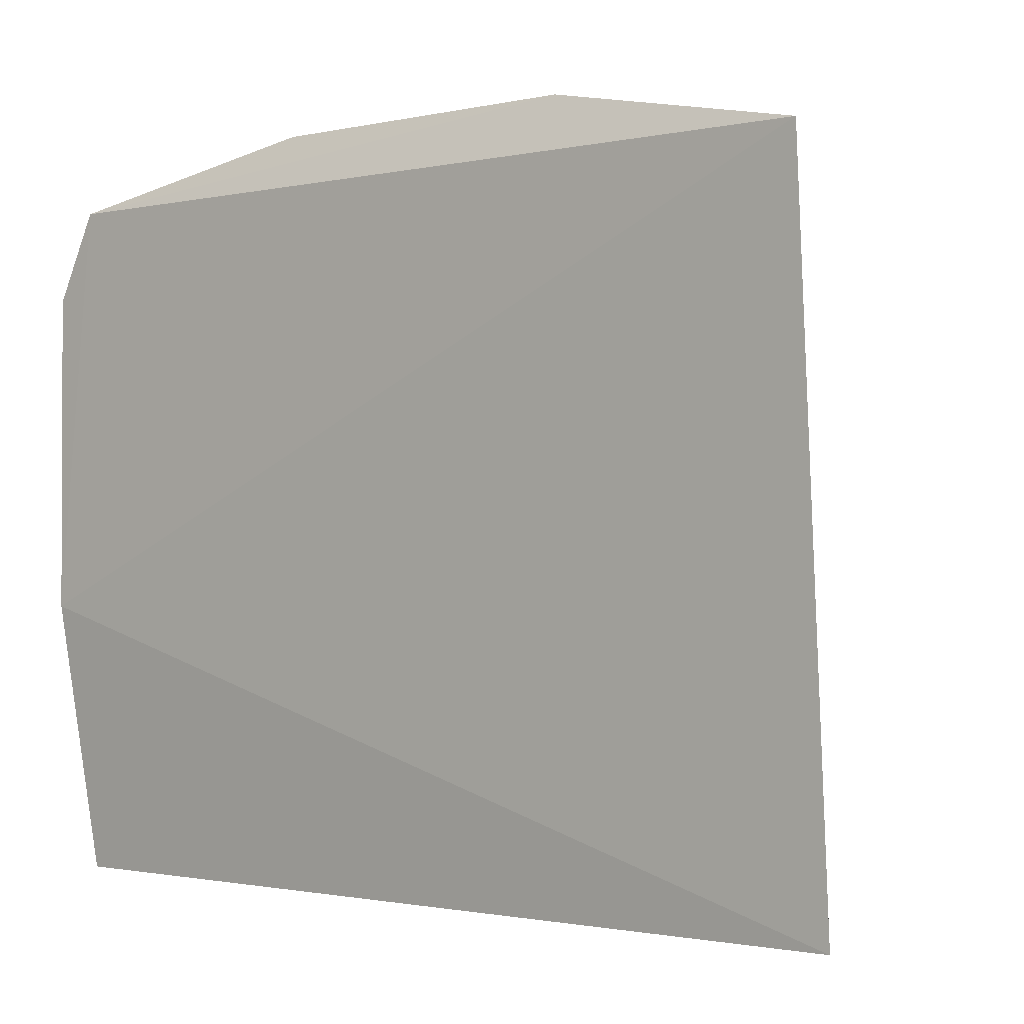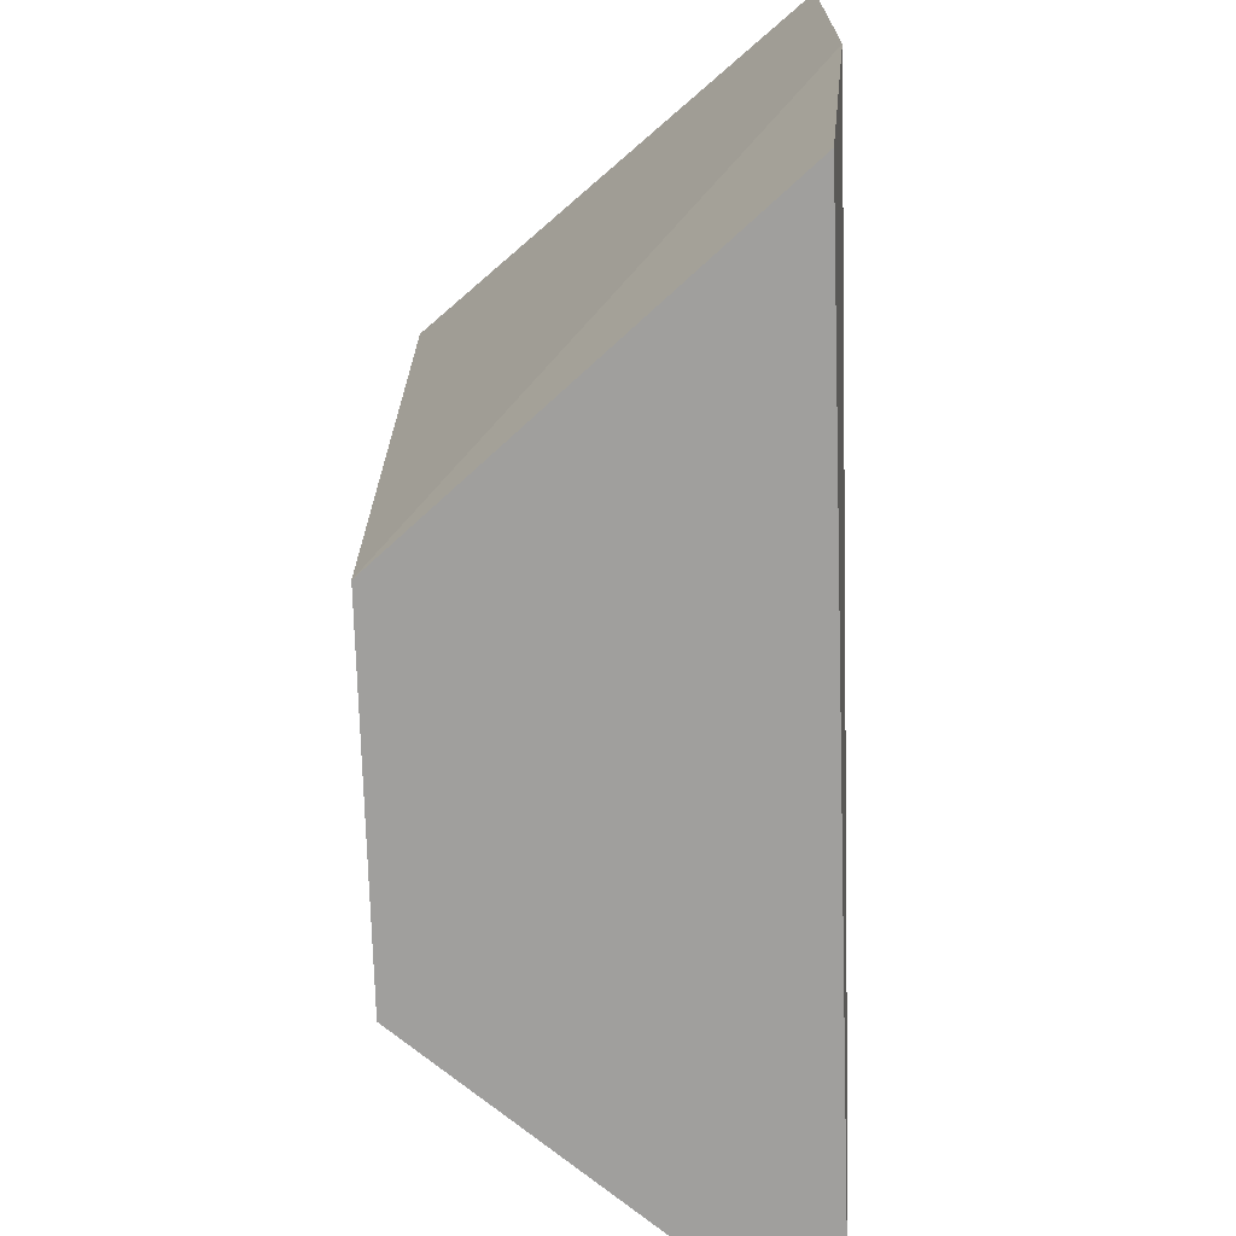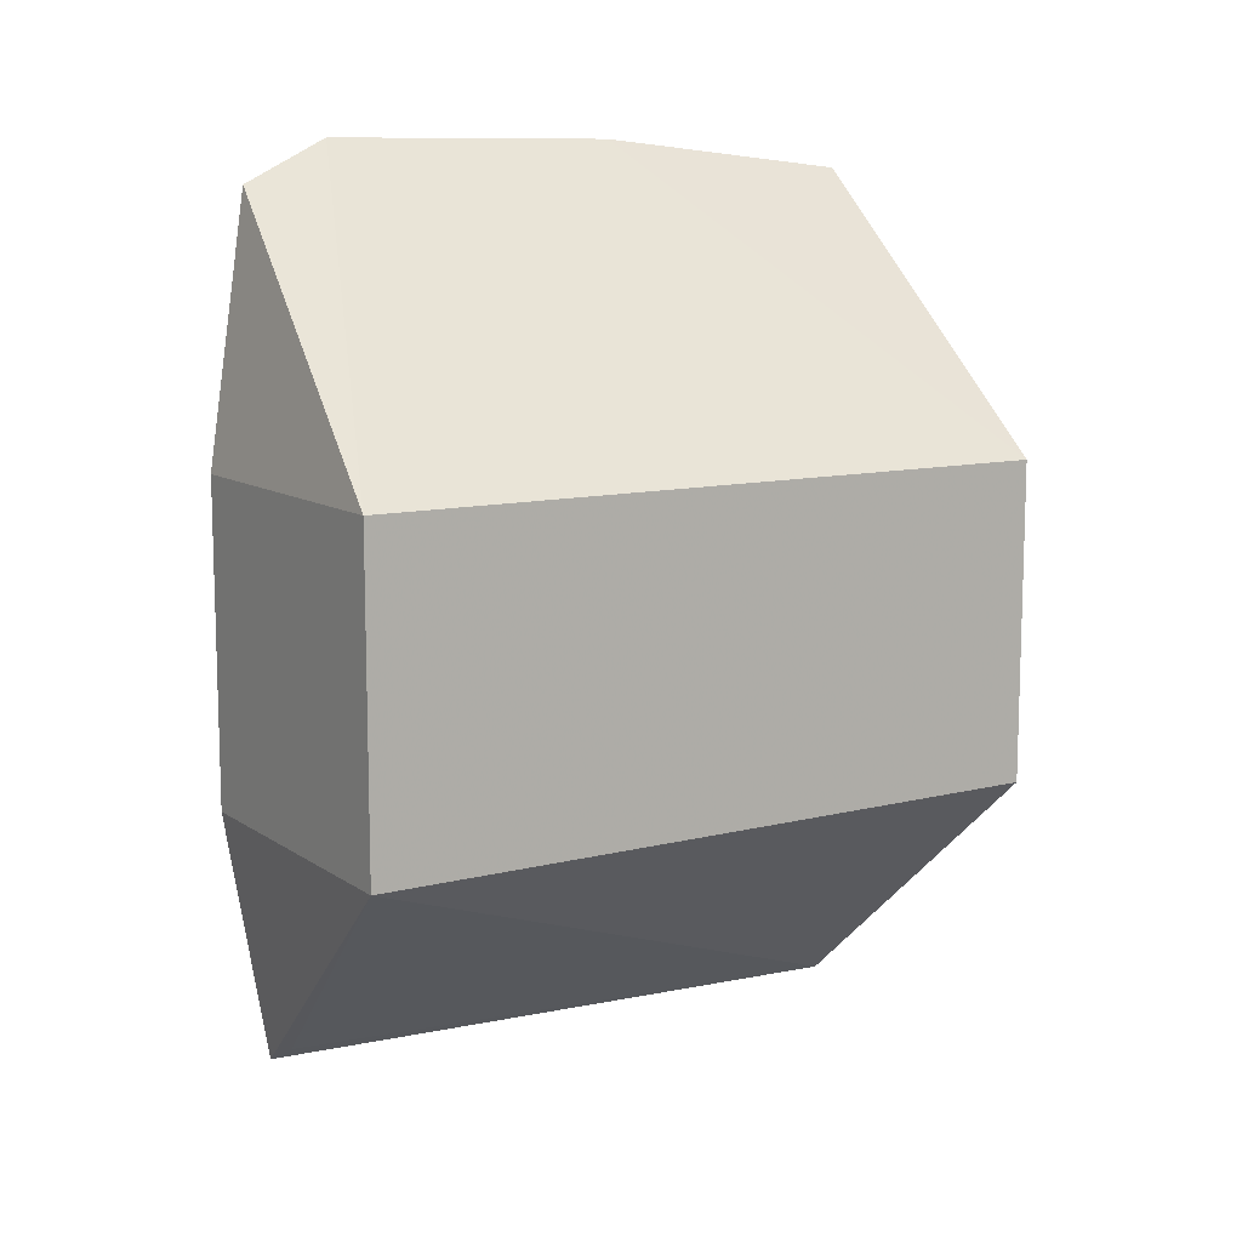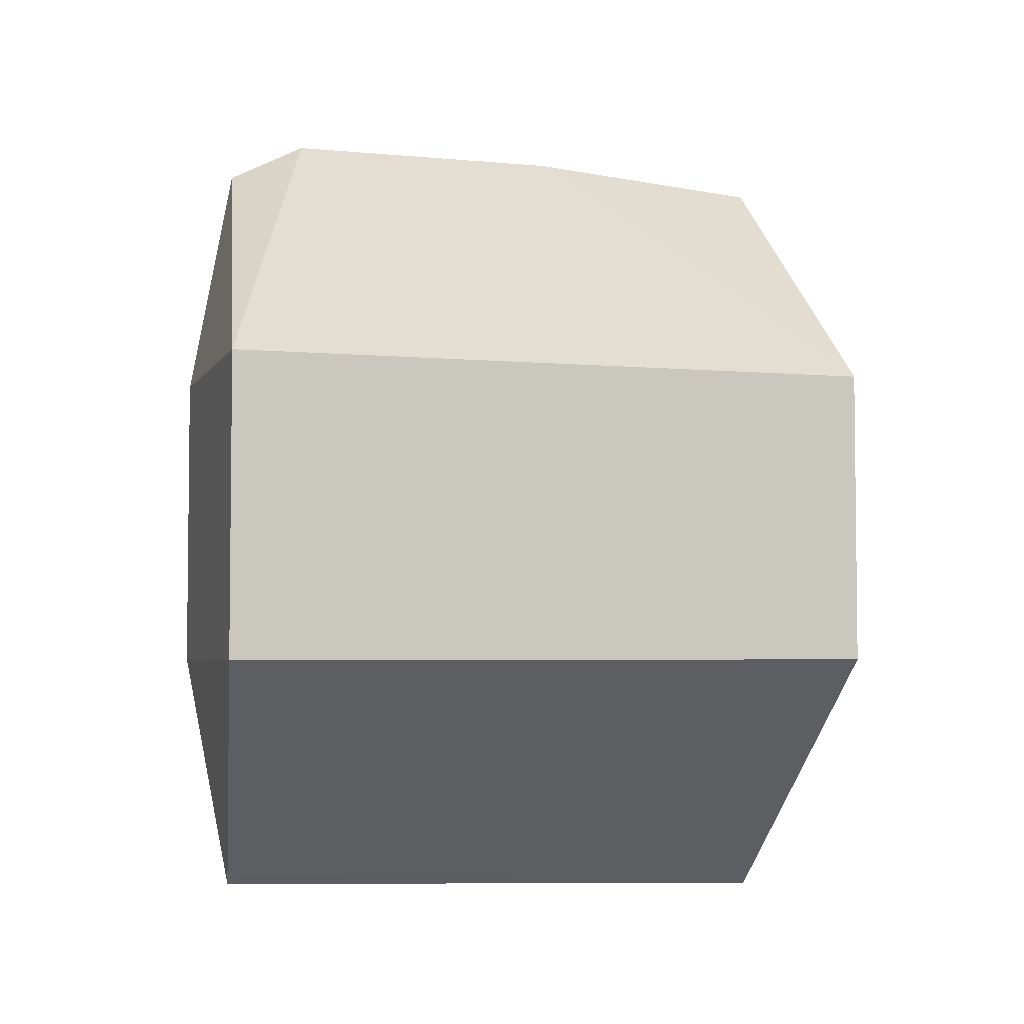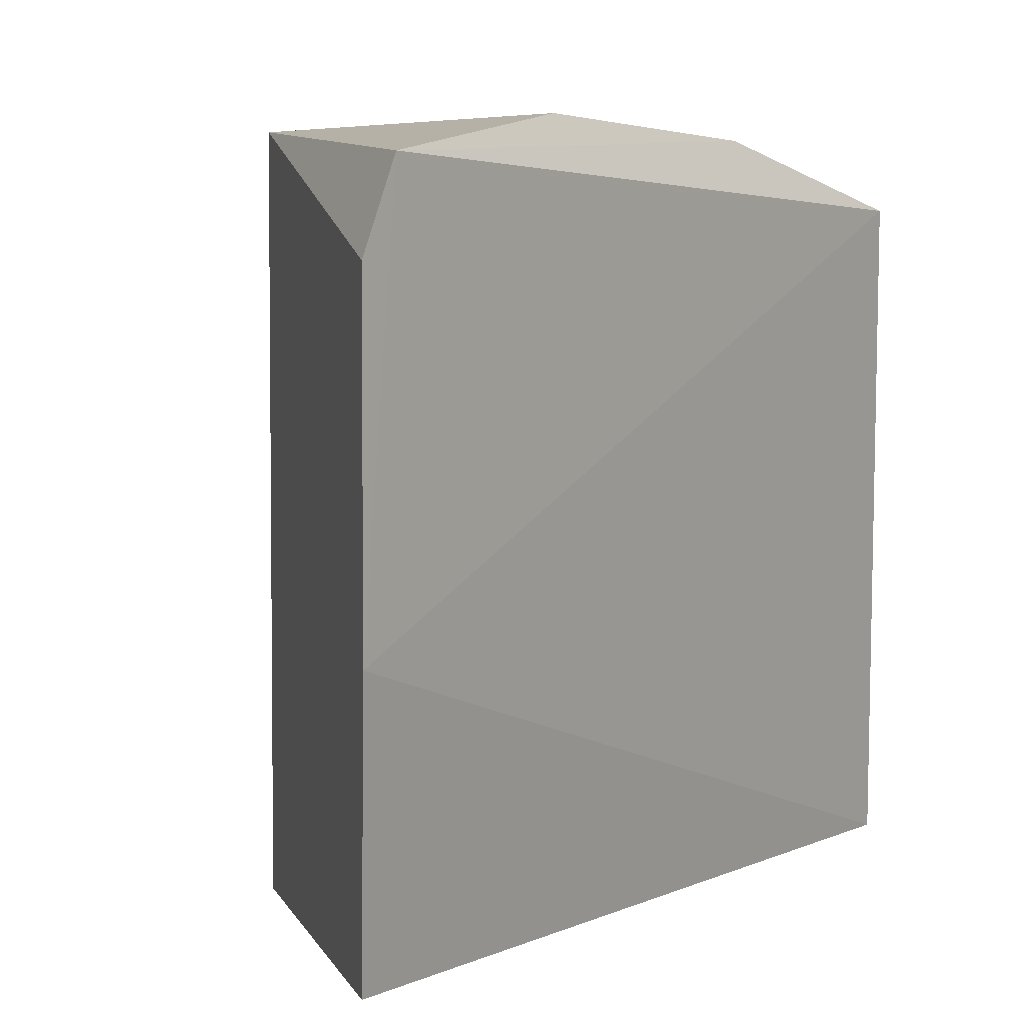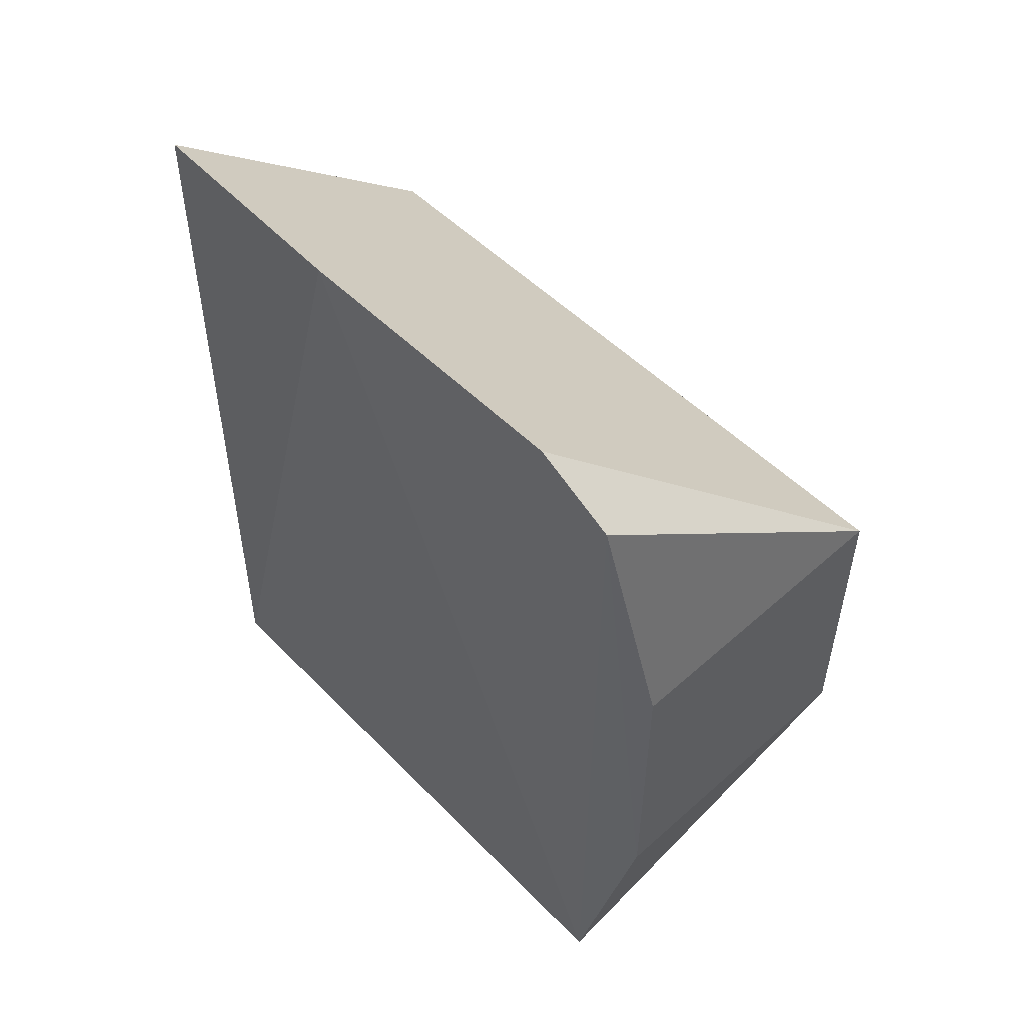
<metadata>
{"format":"obj","ext":"obj","renderer":"f3d","projection":"perspective","resolution":1024,"background":"white","views":[{"elev":-1.4,"azim":130.3,"up":"+Y"},{"elev":-71.4,"azim":1.5,"up":"+Y"},{"elev":10.7,"azim":-122.2,"up":"+Z"},{"elev":-4.0,"azim":-107.0,"up":"+Z"},{"elev":3.5,"azim":34.0,"up":"+Y"},{"elev":52.9,"azim":136.4,"up":"+Z"}]}
</metadata>
<code>
v 0.03873 0.04863 0.007368
v 0.03834 0.03956 0.006919
v 0.03873 0.04373 0.007369
v 0.03873 0.04994 -0.006756
v 0.03331 0.0508 0.00254
v 0.03847 0.03956 -0.007044
v 0.03873 0.04998 0.006686
v 0.03331 0.03956 0.00254
v 0.03331 0.0508 -0.00254
v 0.03842 0.04971 -0.006534
v 0.03831 0.0508 -0.00254
v 0.03331 0.03956 -0.00254
v 0.03831 0.0508 0.00254
f 5 3 1
f 6 3 2
f 6 4 3
f 7 1 3
f 7 3 4
f 7 5 1
f 8 2 3
f 8 3 5
f 9 8 5
f 10 9 4
f 10 4 6
f 10 6 9
f 11 7 4
f 11 4 9
f 11 9 5
f 12 9 6
f 12 8 9
f 12 6 2
f 12 2 8
f 13 11 5
f 13 5 7
f 13 7 11

</code>
